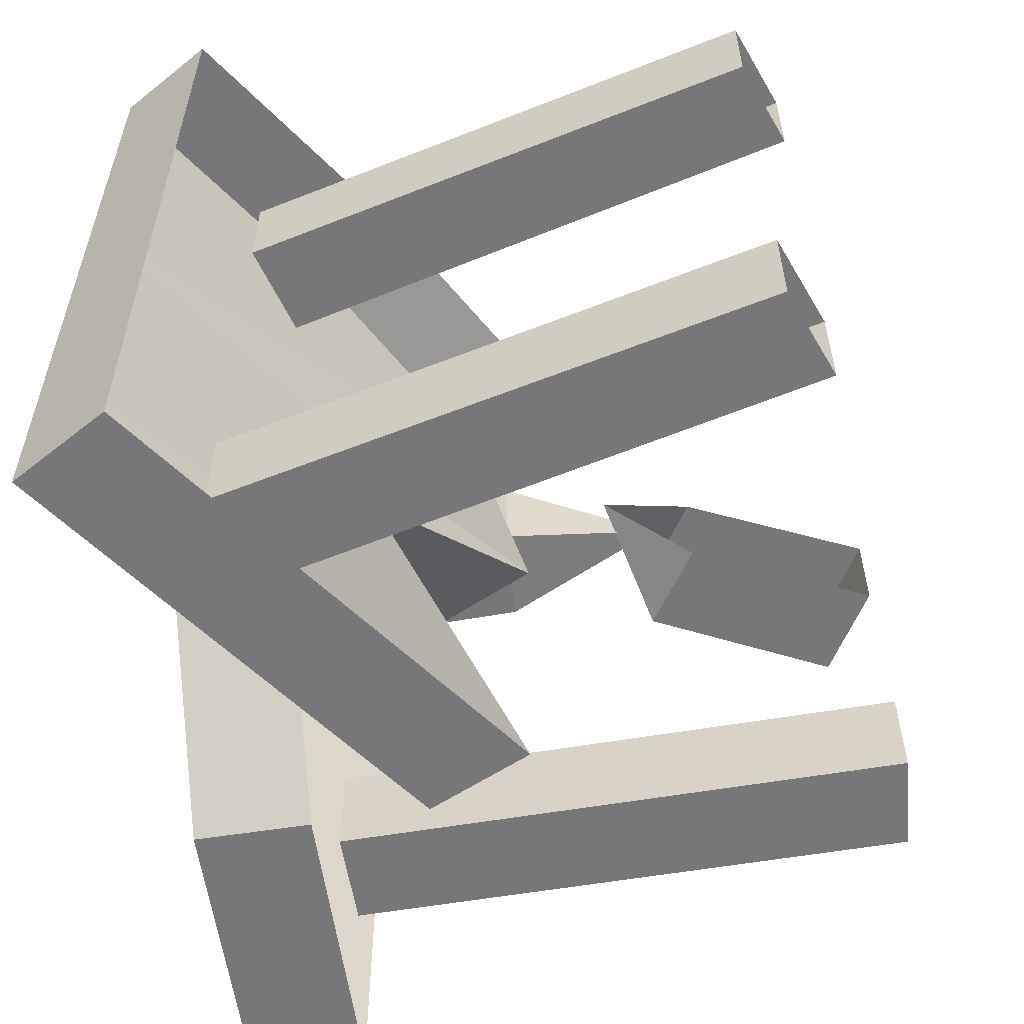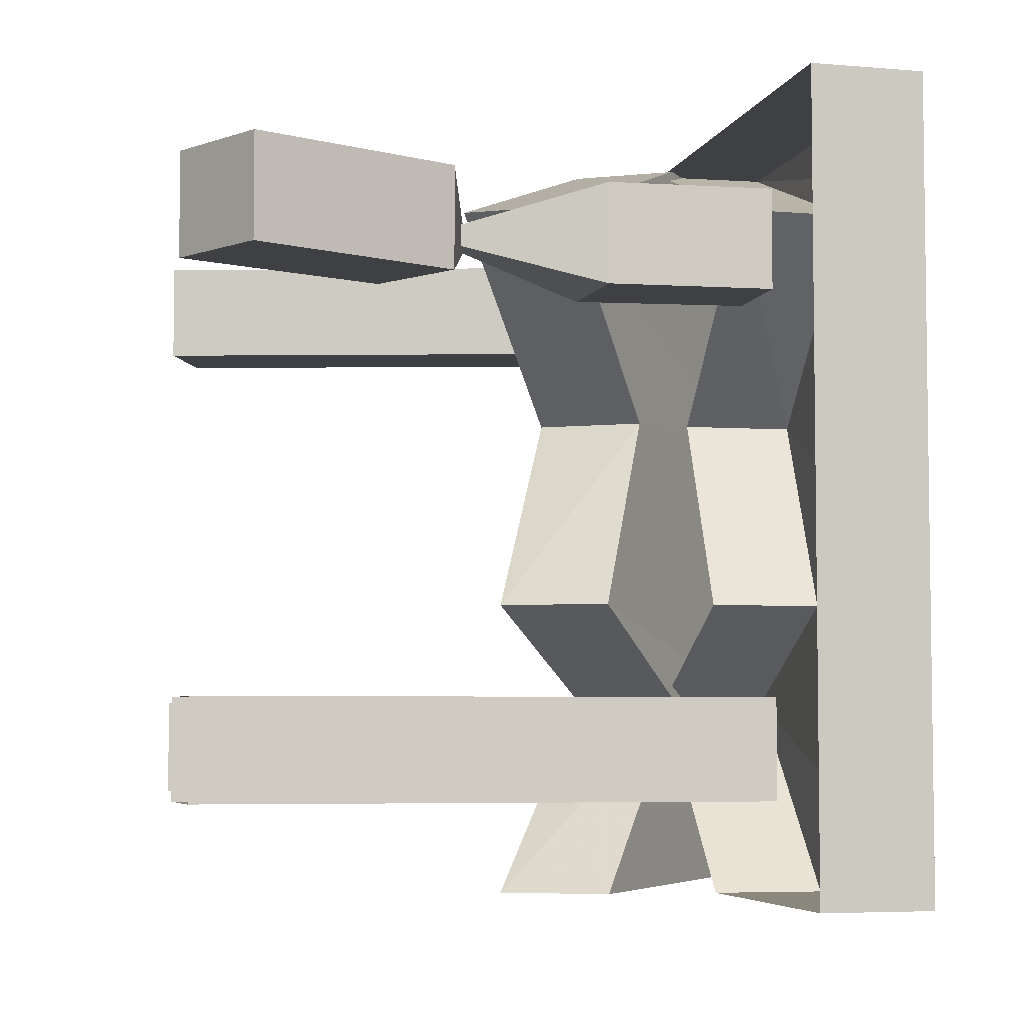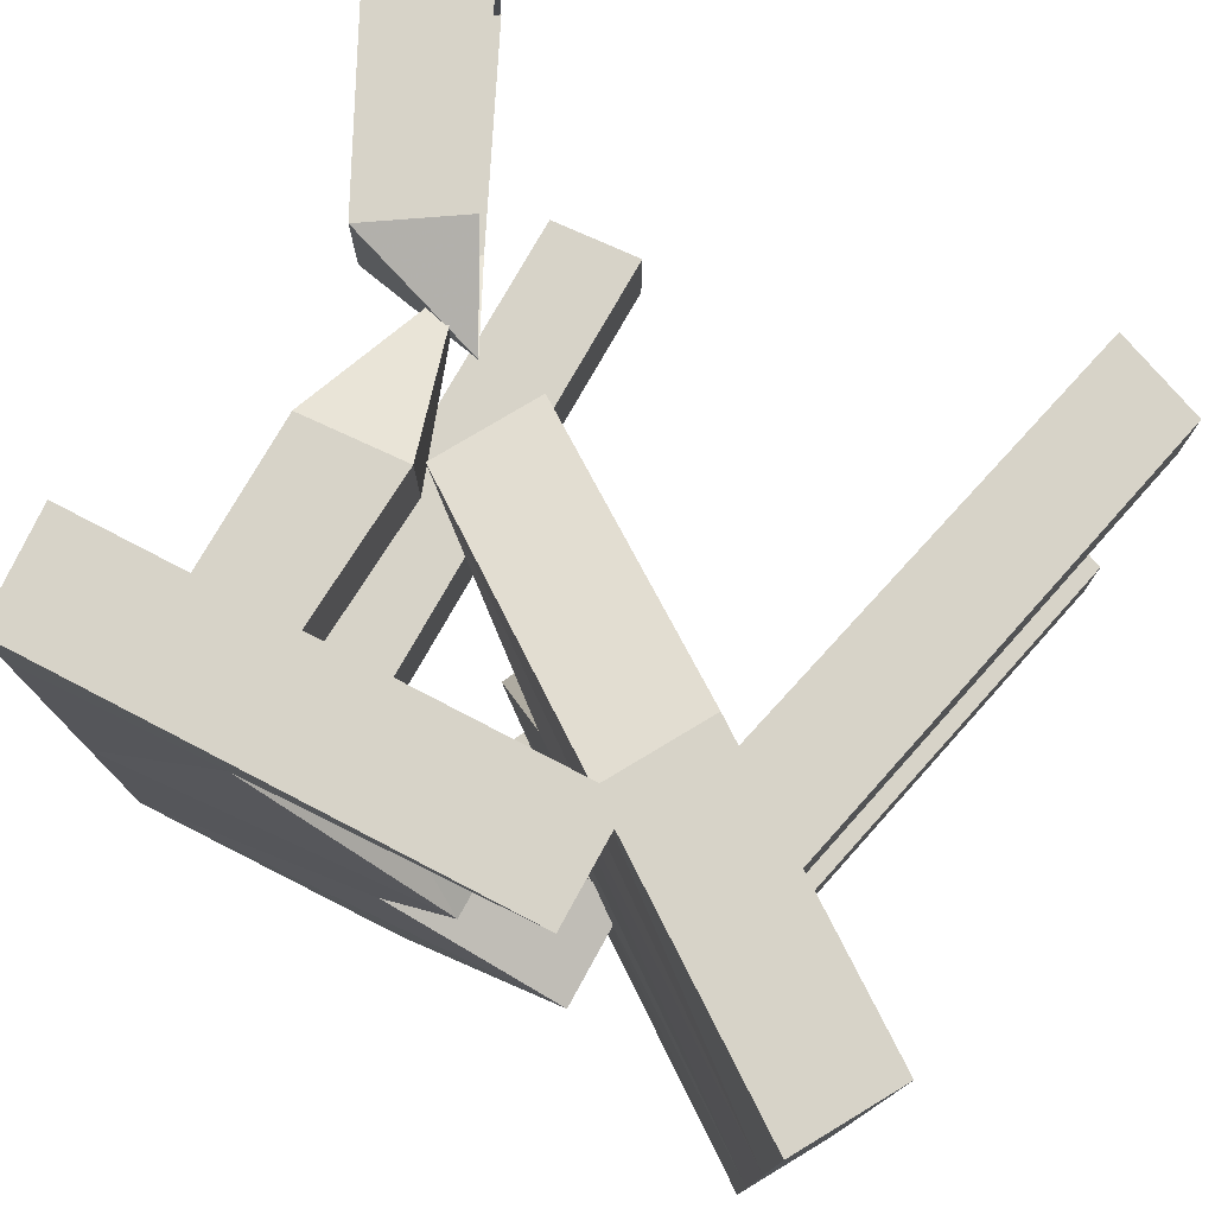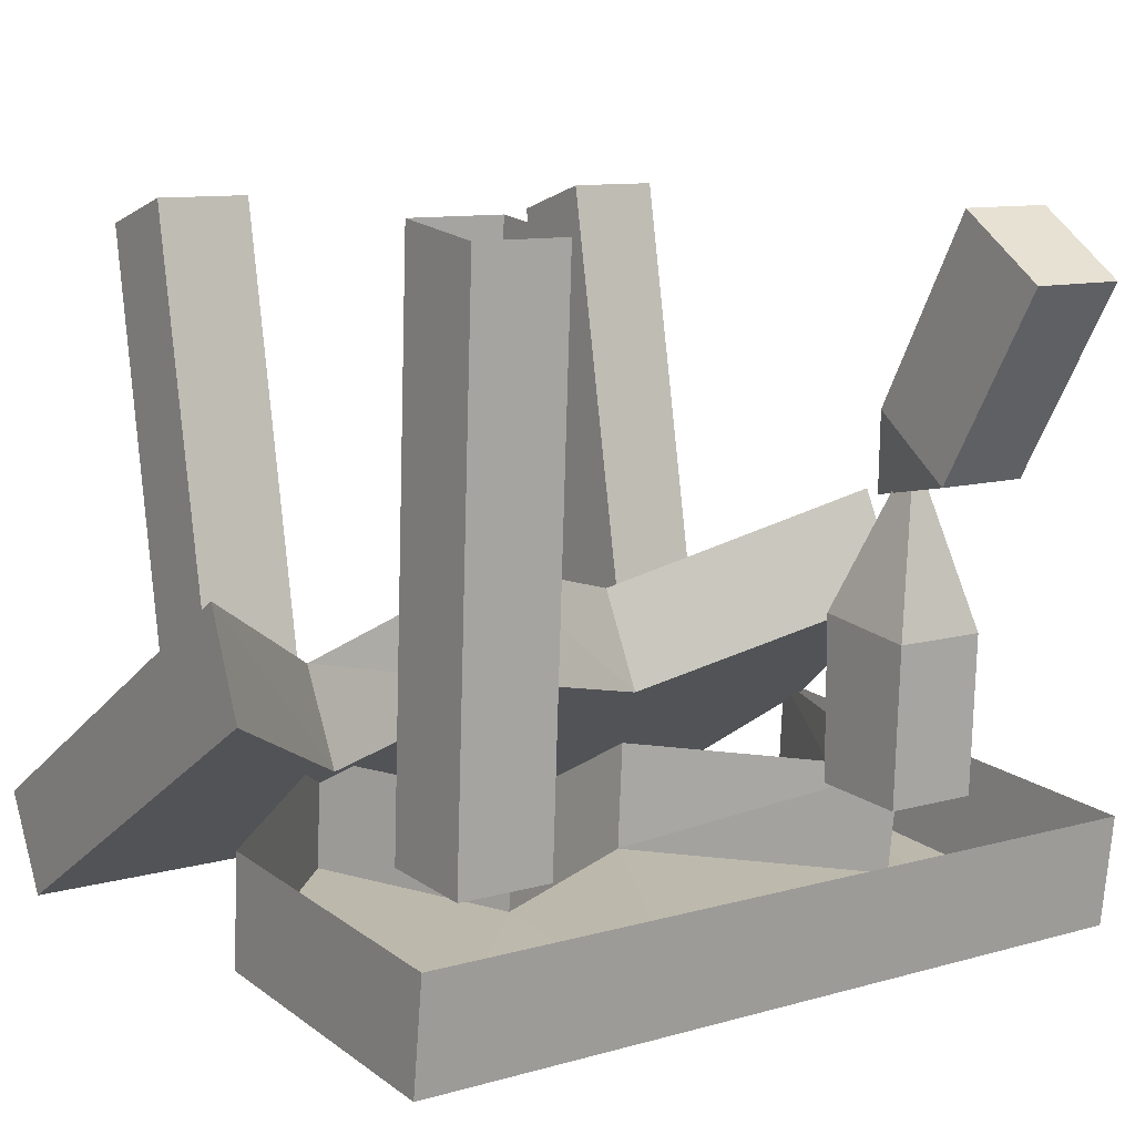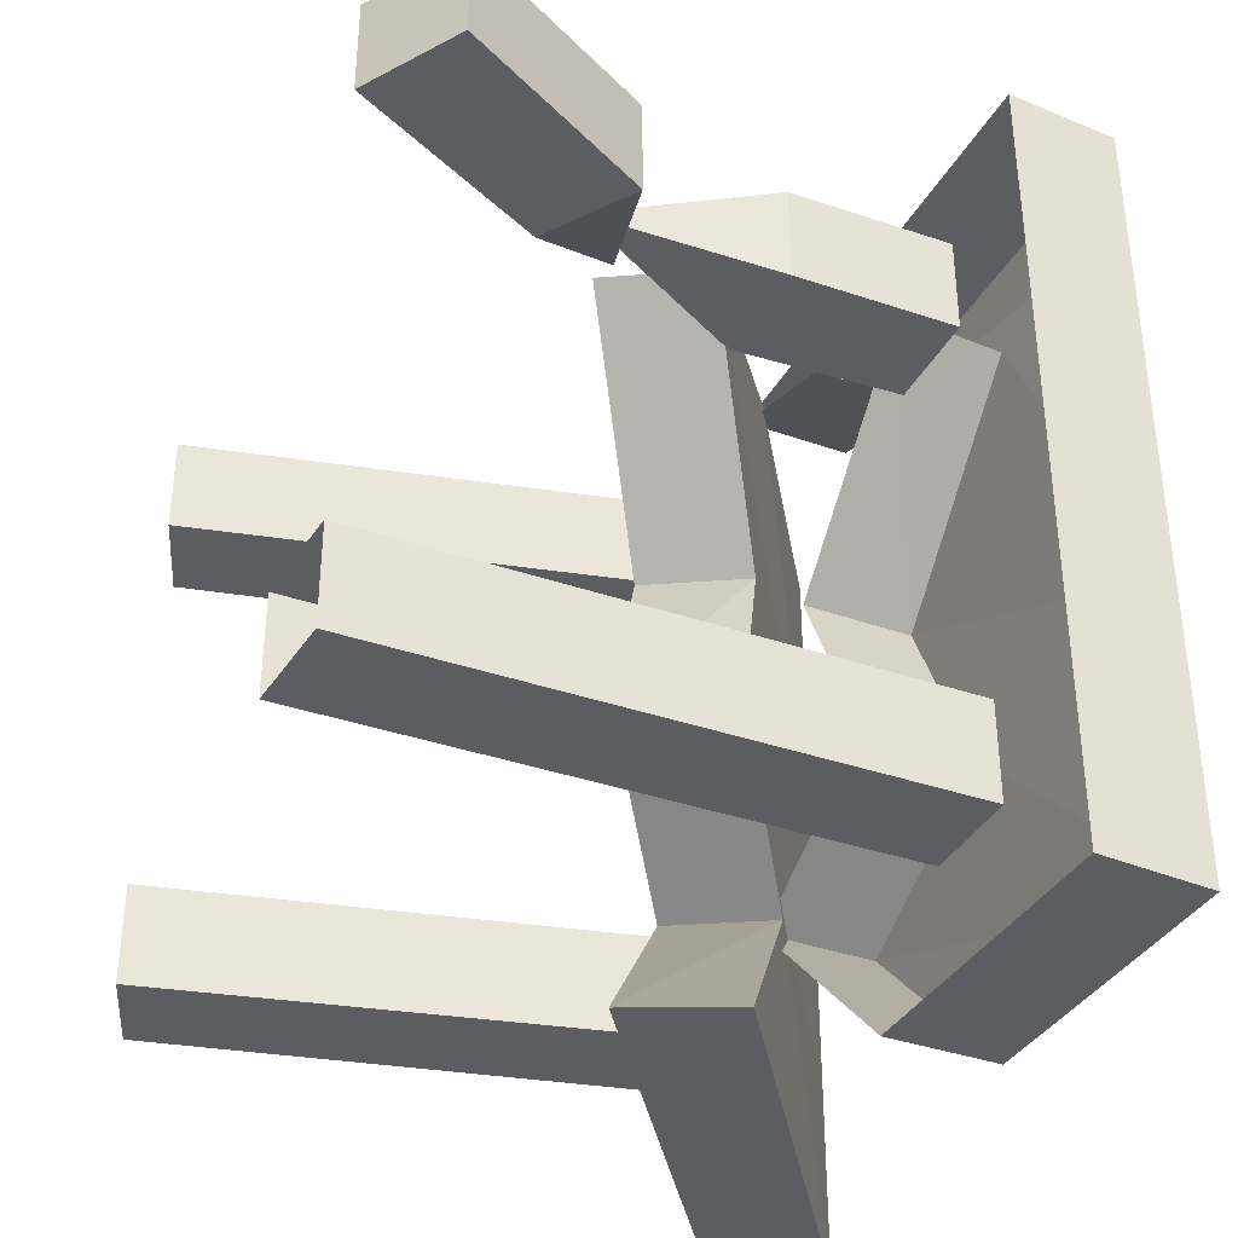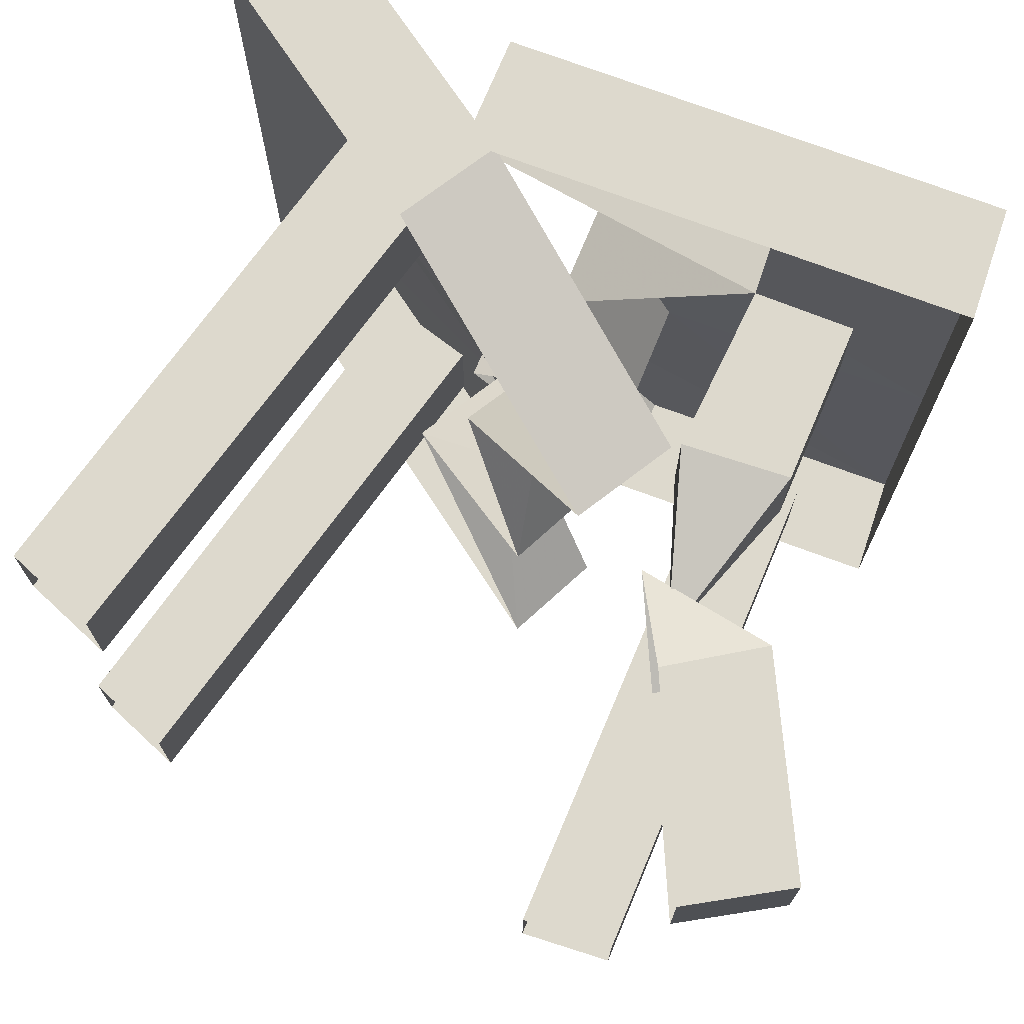
<metadata>
{"format":"obj","ext":"obj","renderer":"f3d","projection":"perspective","resolution":1024,"background":"white","views":[{"elev":-57.2,"azim":103.0,"up":"+Z"},{"elev":-5.1,"azim":-98.2,"up":"+Z"},{"elev":77.0,"azim":32.4,"up":"+Z"},{"elev":10.4,"azim":-125.6,"up":"+Y"},{"elev":-36.8,"azim":-111.1,"up":"+Z"},{"elev":72.0,"azim":-154.2,"up":"+Z"}]}
</metadata>
<code>
v -0.3906 -0.7734 -0.1094
v -0.0625 -0.7422 -0.1094
v 0.03906 -0.7344 0.1094
v -0.1719 -0.75 0.3281
v -0.3906 -0.7734 0.3281
v 0.1484 -0.7266 0.4375
v -0.3906 -0.7734 0.4375
v 0.1406 -0.6016 0.4375
v -0.4062 -0.6484 0.4375
v -0.4062 -0.6484 -0.4375
v -0.3906 -0.7734 -0.4375
v -0.0625 -0.7422 -0.4375
v 0.1484 -0.7266 -0.2188
v 0.3984 -0.7812 0.1094
v 0.3984 -0.7812 0.4375
v 0.1094 -0.6094 0.4375
v -0.1797 -0.4297 0.3281
v 0.007812 -0.5469 0.1094
v 0.3984 -0.7812 -0.2188
v -0.07812 -0.4922 -0.1094
v 0.1094 -0.6094 -0.2188
v 0.3984 -0.7812 -0.4375
v -0.07812 -0.4922 -0.4375
v 0.4531 -0.6719 -0.4375
v 0.4531 -0.6719 0.4375
v 0.1641 -0.5 0.4375
v -0.125 -0.3203 0.3281
v 0.0625 -0.4375 0.1094
v -0.03125 -0.375 -0.1094
v 0.1641 -0.5 -0.2188
v -0.03125 -0.375 -0.4375
v -0.2031 -0.3125 0.2734
v -0.3594 -0.2812 0.2188
v -0.2656 -0.2109 0.2188
v -0.4844 -0.07031 0.2188
v -0.3828 0 0.2188
v -0.3828 0 0.3281
v -0.4844 -0.07031 0.3281
v -0.3594 -0.2812 0.3281
v -0.2656 -0.2109 0.3281
v 0.2734 -0.6406 -0.2188
v 0.2734 -0.6406 -0.3281
v 0.375 -0.03125 -0.3281
v 0.375 -0.03125 -0.2188
v 0.1641 -0.6172 -0.2188
v 0.2734 0 -0.2188
v 0.1641 -0.6172 -0.3281
v 0.2734 0 -0.3281
v 0.2734 -0.6406 0.3281
v 0.2734 -0.6406 0.2188
v 0.375 -0.03125 0.2188
v 0.375 -0.03125 0.3281
v 0.1641 -0.6172 0.3281
v 0.2734 0 0.3281
v 0.1641 -0.6172 0.2188
v 0.2734 0 0.2188
v -0.3047 -0.4531 0.2188
v -0.3047 -0.4531 0.3281
v -0.2578 -0.2578 0.2734
v -0.1875 -0.4375 0.2188
v -0.2969 -0.6328 0.2188
v -0.2969 -0.6328 0.3281
v -0.1875 -0.625 0.3281
v -0.1875 -0.4375 0.3281
v -0.1875 -0.625 0.2188
v -0.1875 -0.625 -0.2188
v -0.1875 -0.625 -0.3281
v -0.2188 0 -0.3281
v -0.2188 0 -0.2188
v -0.2969 -0.6328 -0.2188
v -0.3281 -0.01562 -0.2188
v -0.2969 -0.6328 -0.3281
v -0.3281 -0.01562 -0.3281
v 0.03125 -0.6094 0.1094
v -0.07031 -0.6172 -0.1094
v 0.1406 -0.6016 -0.2188
v -0.07031 -0.6172 -0.4375
v 0.1484 -0.7266 -0.4375
v -0.1797 -0.4297 0.4375
v -0.1797 -0.4297 -0.4375
v -0.3438 -1.062 -0.4375
v -0.3438 -1.062 0.4375
v -0.4688 -0.1875 -0.4375
v -0.4688 -0.3438 -0.4375
v -0.125 -0.3125 -0.4375
v -0.3125 -1.219 -0.4375
v 0.03125 -0.2188 -0.4375
v 0.5312 -0.5312 -0.4375
v -0.3438 -1 -0.4375
v 0.625 -0.3438 -0.4375
v 0.625 -0.3438 0.4375
v 0.3125 -1 -0.4375
v 0.5312 -0.5312 0.4375
v 0.2188 -0.3438 0.4375
v 0.1562 -1.281 0.4375
v -0.3438 -1.188 0.4375
v 0.25 -1.125 0.4375
v -0.4688 -0.375 0.4375
v 0.1484 -0.7266 0.4375
v 0.1484 -0.7266 0.4375
v 0.1484 -0.7266 0.4375
v 0.1484 -0.7266 0.4375
v 0.1484 -0.7266 0.4375
v 0.1484 -0.7266 0.4375
f 1 2 3
f 1 3 4
f 1 4 5
f 5 4 6
f 5 6 7
f 7 6 8
f 7 8 9
f 7 9 10
f 7 10 11
f 11 10 12
f 11 12 13
f 11 13 2
f 11 2 1
f 14 15 16
f 14 16 17
f 14 17 18
f 14 18 19
f 19 18 20
f 19 20 21
f 19 21 22
f 22 21 23
f 22 23 24
f 22 24 25
f 22 25 15
f 15 25 26
f 15 26 16
f 23 31 24
f 77 12 10
f 16 26 27
f 16 27 17
f 17 27 28
f 17 28 18
f 18 28 29
f 18 29 20
f 20 29 30
f 20 30 21
f 21 30 31
f 21 31 23
f 32 33 34
f 34 33 35
f 34 35 36
f 36 35 37
f 37 35 38
f 37 38 39
f 37 39 40
f 40 39 32
f 32 39 33
f 33 39 38
f 33 38 35
f 41 42 43
f 41 43 44
f 41 44 45
f 45 44 46
f 45 46 47
f 47 46 48
f 47 48 42
f 42 48 43
f 49 50 51
f 49 51 52
f 49 52 53
f 53 52 54
f 53 54 55
f 55 54 56
f 55 56 50
f 50 56 51
f 57 58 59
f 57 59 60
f 57 60 61
f 57 61 62
f 57 62 58
f 58 62 63
f 58 63 64
f 58 64 59
f 59 64 60
f 60 64 65
f 60 65 61
f 65 64 63
f 66 67 68
f 66 68 69
f 66 69 70
f 70 69 71
f 70 71 72
f 72 71 73
f 72 73 67
f 67 73 68
f 74 3 2
f 74 2 75
f 75 2 13
f 75 13 76
f 76 13 12
f 76 12 77
f 63 4 3
f 63 3 74
f 8 6 4
f 8 4 63

</code>
